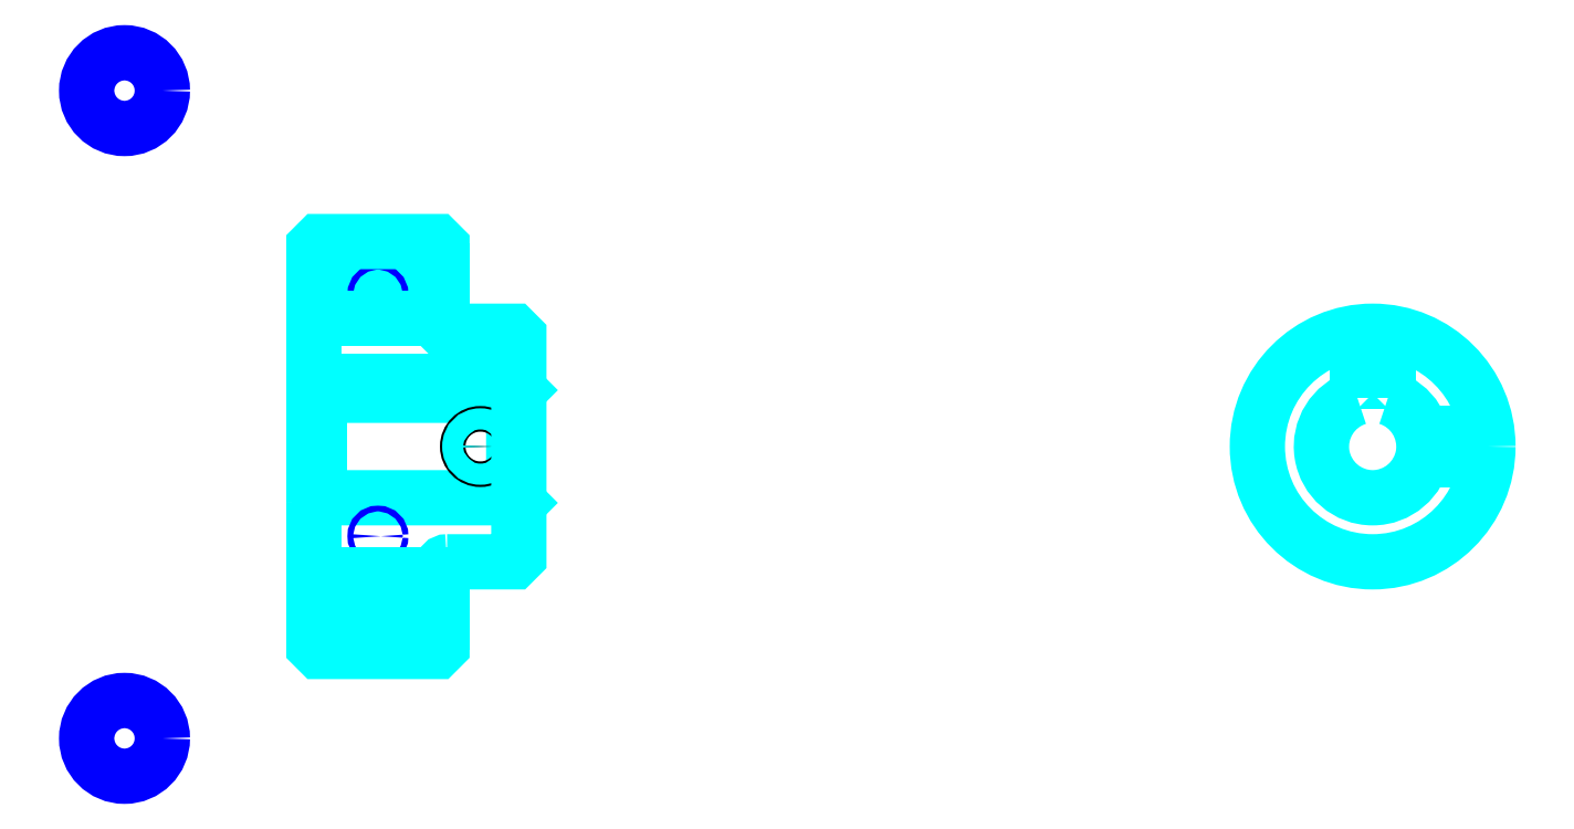
<metadata>
{"format":"dxf","ext":"dxf","renderer":"ezdxf+matplotlib","layout":"modelspace","background":"white","min_lineweight":24,"dpi":150}
</metadata>
<code>
0
SECTION
2
ENTITIES
0
LINE
8
0
10
149.7
20
185
30
0
11
174.7
21
185
31
0
0
LINE
8
0
10
149.7
20
116.2
30
0
11
174.7
21
116.2
31
0
0
LINE
8
0
10
188.7
20
140.6
30
0
11
189.7
21
139.6
31
0
0
LINE
8
0
10
188.7
20
160.6
30
0
11
189.7
21
161.6
31
0
0
LINE
8
0
10
150.7
20
160.6
30
0
11
150.7
21
140.6
31
0
0
POLYLINE
8
0
66
1
10
0
20
0
30
0
70
2
0
VERTEX
8
0
10
149.7
20
139.6
30
0
70
0
0
VERTEX
8
0
10
150.7
20
140.6
30
0
70
0
0
VERTEX
8
0
10
188.7
20
140.6
30
0
70
0
0
VERTEX
8
0
10
188.7
20
160.6
30
0
70
0
0
VERTEX
8
0
10
150.7
20
160.6
30
0
70
0
0
VERTEX
8
0
10
149.7
20
161.6
30
0
70
0
0
SEQEND
8
0
0
CIRCLE
8
0
10
162.2
20
180.3
30
0
40
0.5543
0
CIRCLE
8
0
10
112.7
20
220.1
30
0
40
7.391
0
CIRCLE
8
0
10
162.2
20
133.1
30
0
40
0.5543
0
CIRCLE
8
0
10
112.7
20
93.64
30
0
40
7.391
0
LINE
8
0
10
149.7
20
125.6
30
0
11
174.7
21
125.6
31
0
0
LINE
8
0
10
149.7
20
175.6
30
0
11
174.7
21
175.6
31
0
0
ARC
8
0
10
175.7
20
174.1
30
0
40
1
50
180
51
270
0
ARC
8
0
10
175.7
20
127.1
30
0
40
1
50
90
51
180
0
ARC
8
0
10
356.3
20
150.6
30
0
40
10
50
107.5
51
72.54
0
POLYLINE
8
0
66
1
10
0
20
0
30
0
70
2
0
VERTEX
8
0
10
359.3
20
160.1
30
0
70
0
0
VERTEX
8
0
10
359.3
20
163.4
30
0
70
0
0
VERTEX
8
0
10
353.3
20
163.4
30
0
70
0
0
VERTEX
8
0
10
353.3
20
160.1
30
0
70
0
0
SEQEND
8
0
0
LINE
8
0
10
149.7
20
163.4
30
0
11
189.7
21
163.4
31
0
0
POLYLINE
8
0
66
1
10
0
20
0
30
0
70
2
0
VERTEX
8
0
10
184.7
20
173.1
30
0
70
0
0
VERTEX
8
0
10
184.7
20
163.4
30
0
70
0
0
SEQEND
8
0
0
POLYLINE
8
0
66
1
10
0
20
0
30
0
70
2
0
VERTEX
8
0
10
179.7
20
173.1
30
0
70
0
0
VERTEX
8
0
10
179.7
20
163.4
30
0
70
0
0
SEQEND
8
0
0
POLYLINE
8
0
66
1
10
0
20
0
30
0
70
2
0
VERTEX
8
0
10
184.2
20
173.1
30
0
70
0
0
VERTEX
8
0
10
184.2
20
163.4
30
0
70
0
0
SEQEND
8
0
0
POLYLINE
8
0
66
1
10
0
20
0
30
0
70
2
0
VERTEX
8
0
10
180.1
20
173.1
30
0
70
0
0
VERTEX
8
0
10
180.1
20
163.4
30
0
70
0
0
SEQEND
8
0
0
POLYLINE
8
0
66
1
10
0
20
0
30
0
70
2
0
VERTEX
8
0
10
353.8
20
163.4
30
0
70
0
0
VERTEX
8
0
10
353.8
20
173
30
0
70
0
0
SEQEND
8
0
0
POLYLINE
8
0
66
1
10
0
20
0
30
0
70
2
0
VERTEX
8
0
10
358.8
20
163.4
30
0
70
0
0
VERTEX
8
0
10
358.8
20
173
30
0
70
0
0
SEQEND
8
0
0
POLYLINE
8
0
66
1
10
0
20
0
30
0
70
2
0
VERTEX
8
0
10
354.2
20
163.4
30
0
70
0
0
VERTEX
8
0
10
354.2
20
173
30
0
70
0
0
SEQEND
8
0
0
POLYLINE
8
0
66
1
10
0
20
0
30
0
70
2
0
VERTEX
8
0
10
358.4
20
163.4
30
0
70
0
0
VERTEX
8
0
10
358.4
20
173
30
0
70
0
0
SEQEND
8
0
0
CIRCLE
8
0
10
182.2
20
150.6
30
0
40
2.5
0
CIRCLE
8
0
10
182.2
20
150.6
30
0
40
2.065
0
POLYLINE
8
0
66
1
10
0
20
0
30
0
70
2
0
VERTEX
8
0
10
366
20
153.1
30
0
70
0
0
VERTEX
8
0
10
378.7
20
153.1
30
0
70
0
0
SEQEND
8
0
0
POLYLINE
8
0
66
1
10
0
20
0
30
0
70
2
0
VERTEX
8
0
10
366
20
148.1
30
0
70
0
0
VERTEX
8
0
10
378.7
20
148.1
30
0
70
0
0
SEQEND
8
0
0
POLYLINE
8
0
66
1
10
0
20
0
30
0
70
2
0
VERTEX
8
0
10
366.1
20
152.7
30
0
70
0
0
VERTEX
8
0
10
378.7
20
152.7
30
0
70
0
0
SEQEND
8
0
0
POLYLINE
8
0
66
1
10
0
20
0
30
0
70
2
0
VERTEX
8
0
10
366.1
20
148.5
30
0
70
0
0
VERTEX
8
0
10
378.7
20
148.5
30
0
70
0
0
SEQEND
8
0
0
POLYLINE
8
0
66
1
10
0
20
0
30
0
70
2
0
VERTEX
8
0
10
149.7
20
139.6
30
0
70
0
0
VERTEX
8
0
10
149.7
20
111.6
30
0
70
0
0
VERTEX
8
0
10
150.7
20
110.6
30
0
70
0
0
VERTEX
8
0
10
173.7
20
110.6
30
0
70
0
0
VERTEX
8
0
10
174.7
20
111.6
30
0
70
0
0
VERTEX
8
0
10
174.7
20
127.1
30
0
70
0
0
SEQEND
8
0
0
POLYLINE
8
0
66
1
10
0
20
0
30
0
70
2
0
VERTEX
8
0
10
175.7
20
128.1
30
0
70
0
0
VERTEX
8
0
10
188.7
20
128.1
30
0
70
0
0
VERTEX
8
0
10
189.7
20
129.1
30
0
70
0
0
VERTEX
8
0
10
189.7
20
172.1
30
0
70
0
0
VERTEX
8
0
10
188.7
20
173.1
30
0
70
0
0
VERTEX
8
0
10
175.7
20
173.1
30
0
70
0
0
SEQEND
8
0
0
POLYLINE
8
0
66
1
10
0
20
0
30
0
70
2
0
VERTEX
8
0
10
174.7
20
174.1
30
0
70
0
0
VERTEX
8
0
10
174.7
20
189.6
30
0
70
0
0
VERTEX
8
0
10
173.7
20
190.6
30
0
70
0
0
VERTEX
8
0
10
150.7
20
190.6
30
0
70
0
0
VERTEX
8
0
10
149.7
20
189.6
30
0
70
0
0
VERTEX
8
0
10
149.7
20
139.6
30
0
70
0
0
SEQEND
8
0
0
CIRCLE
8
0
10
356.3
20
150.6
30
0
40
22.5
0
ENDSEC
0
EOF

</code>
